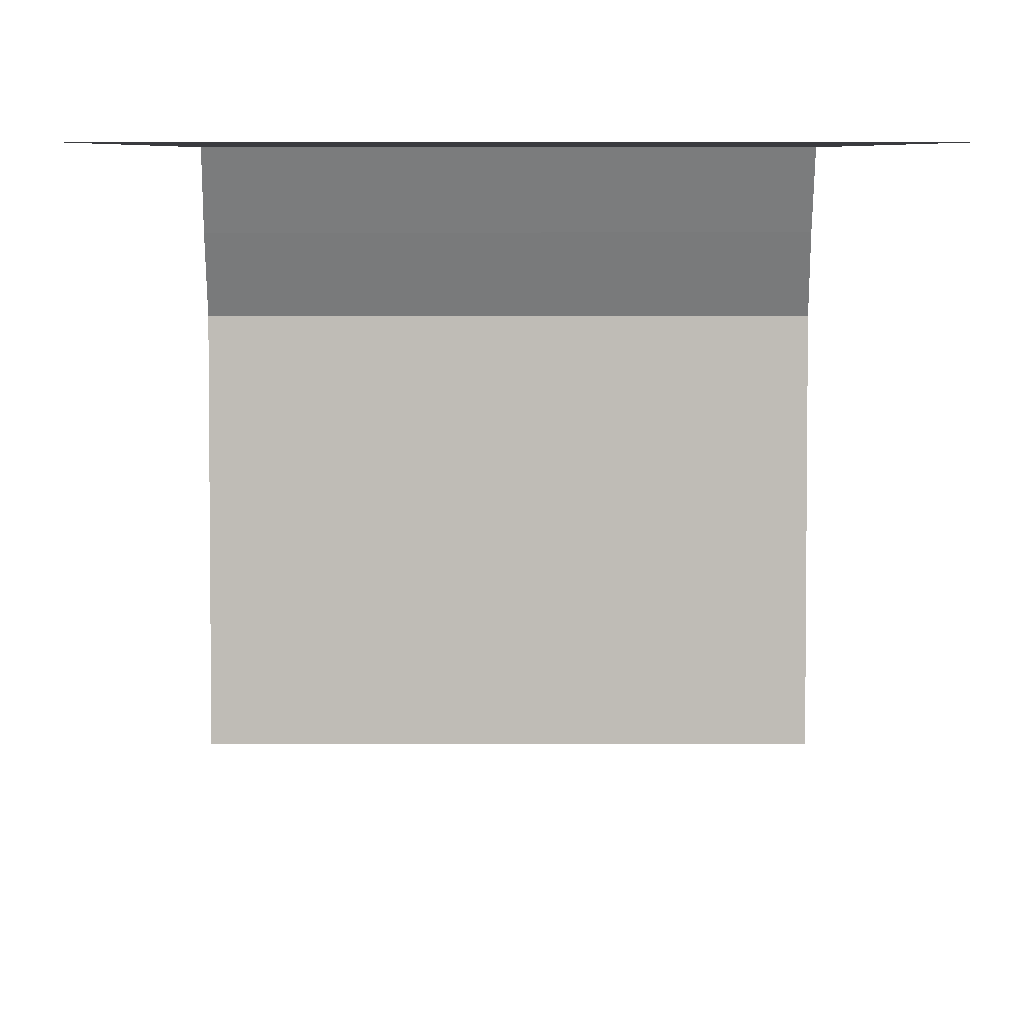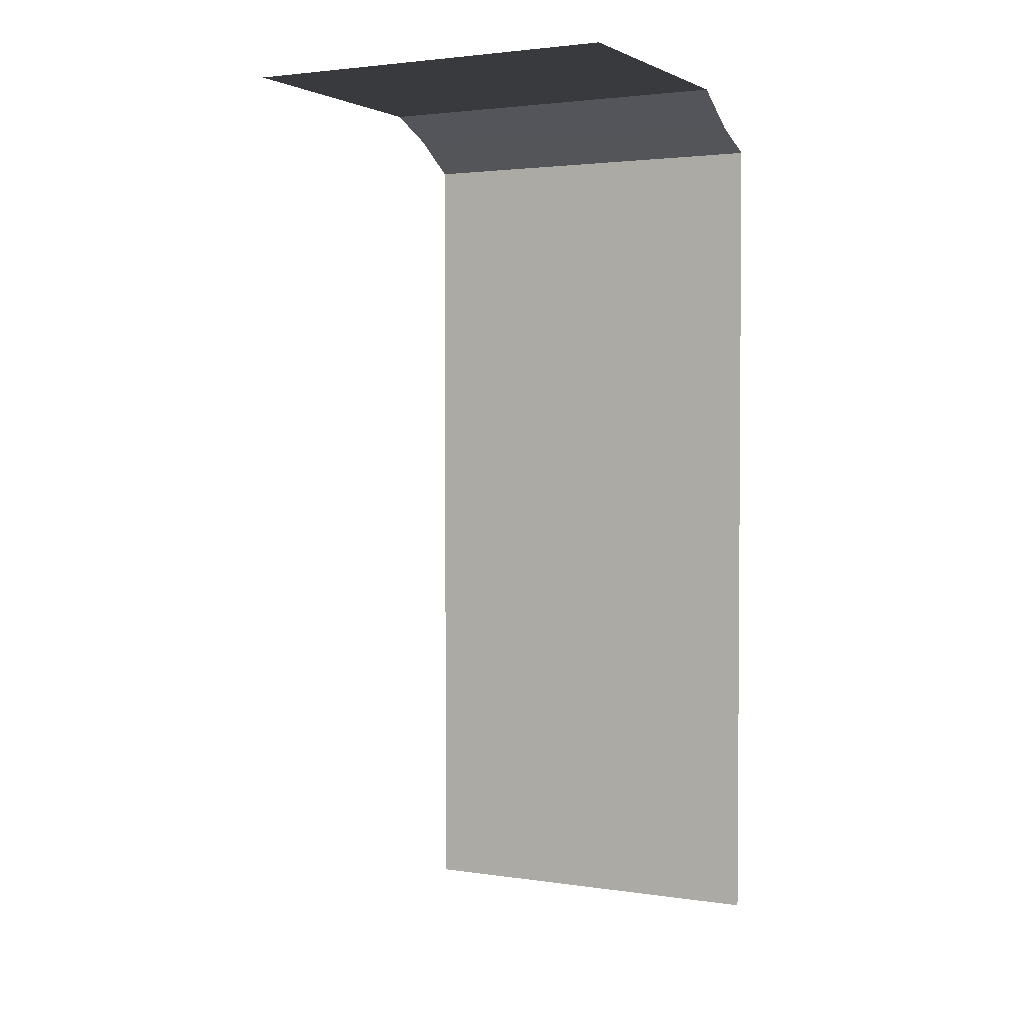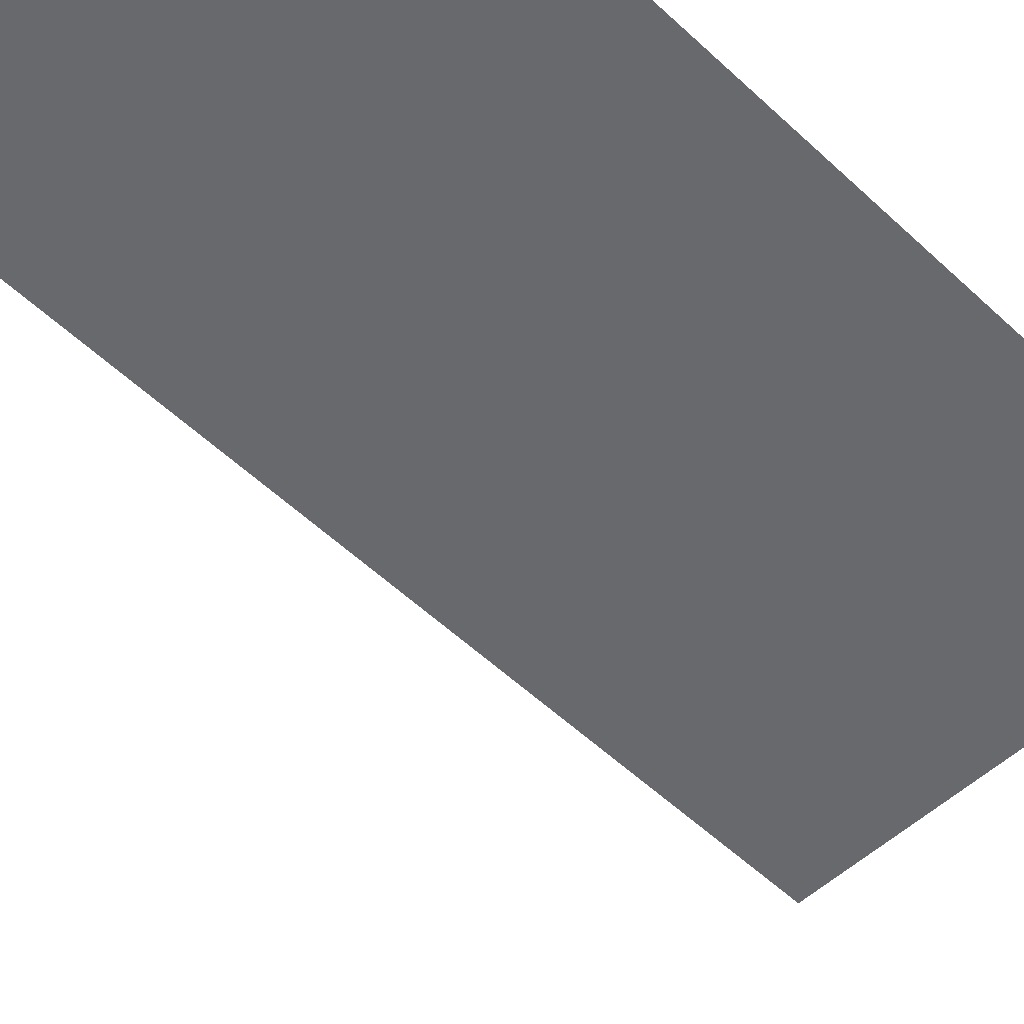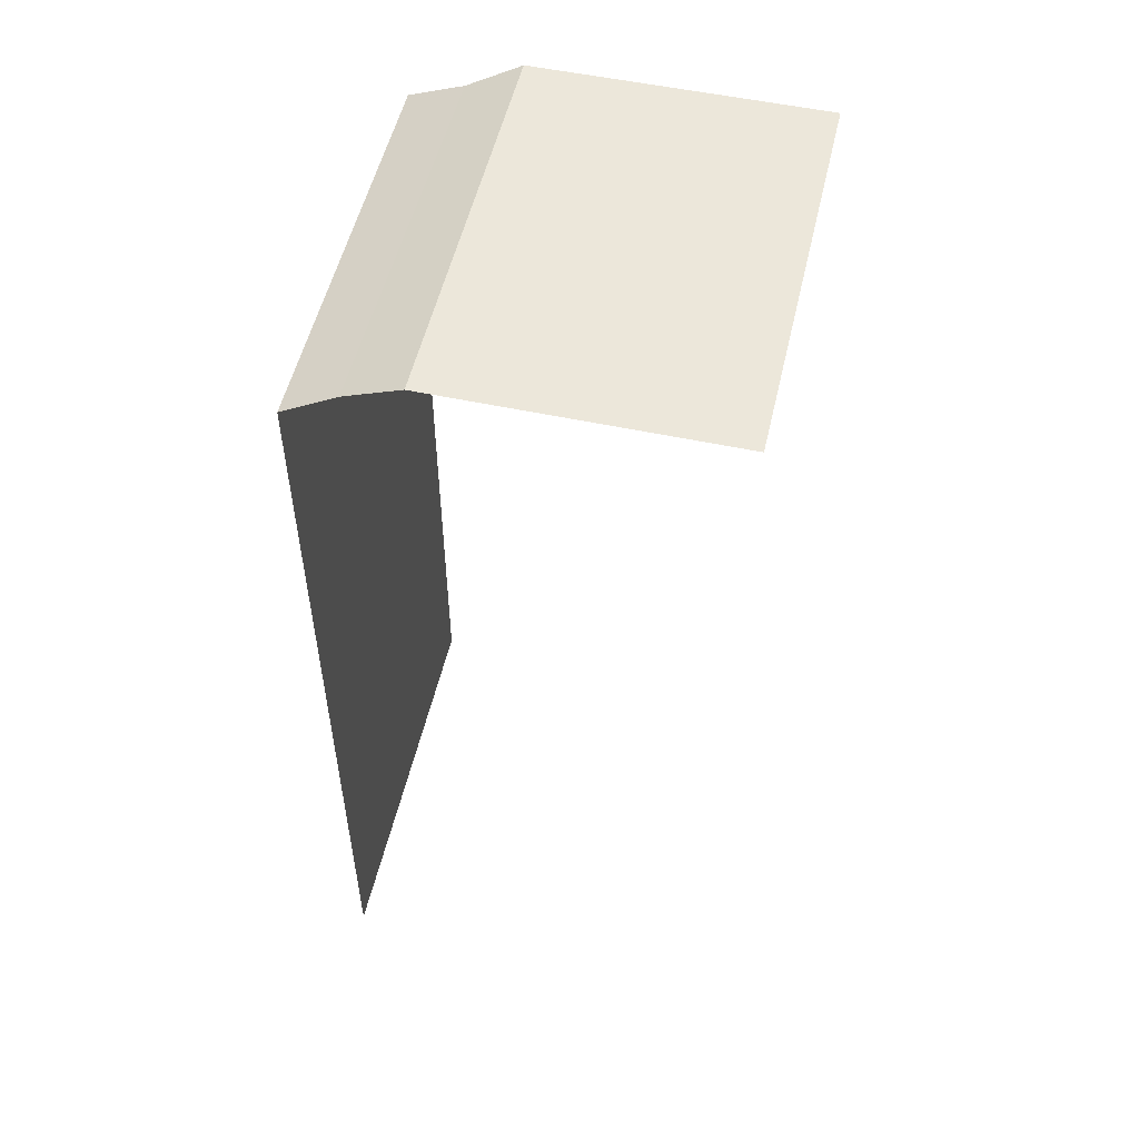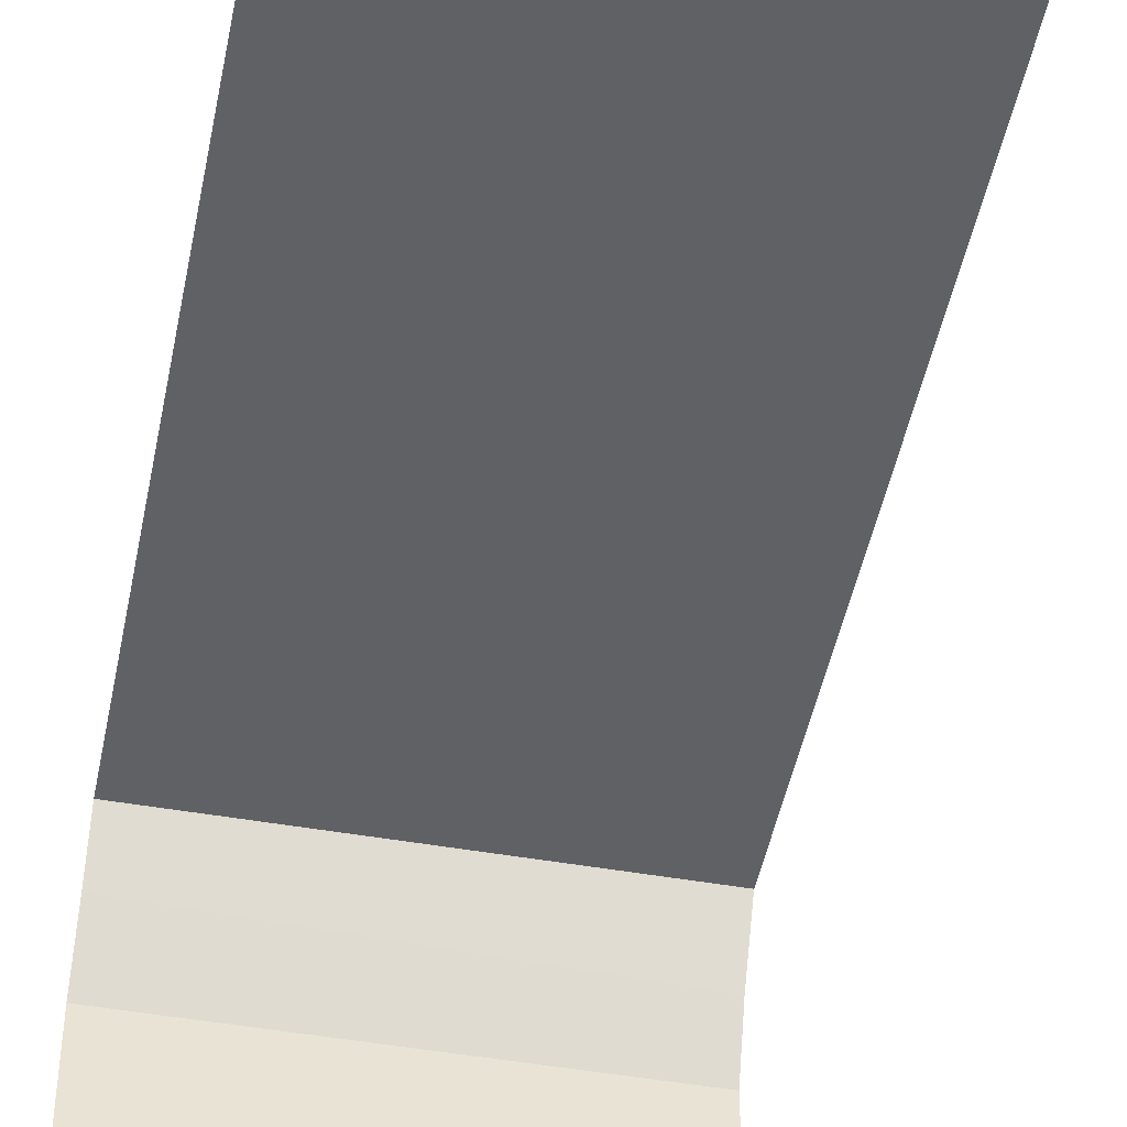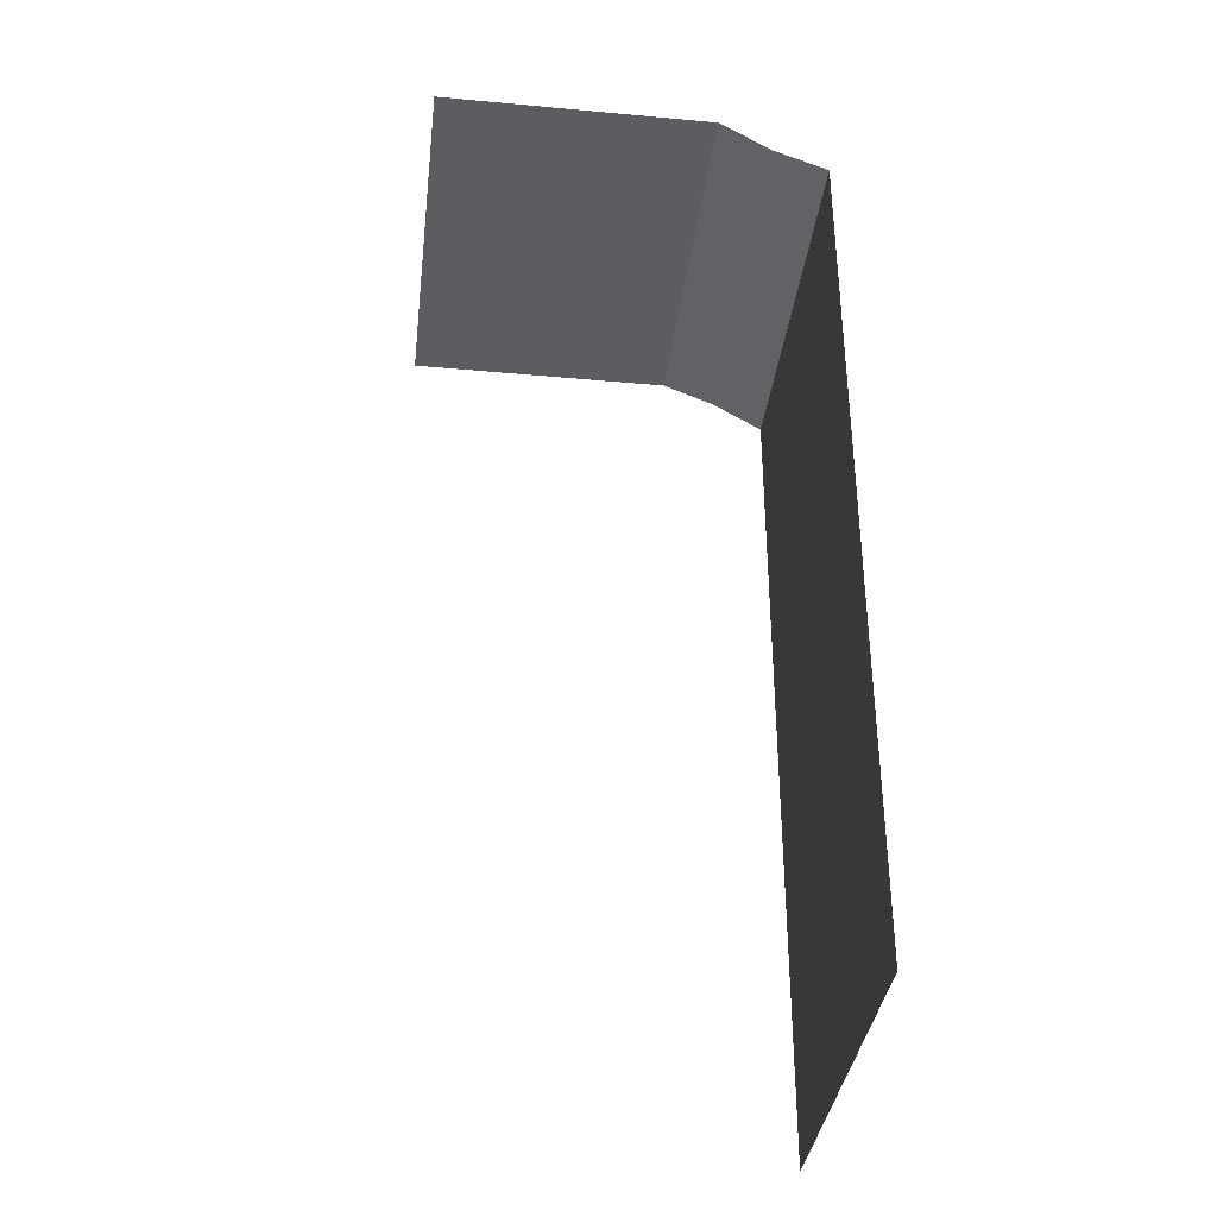
<metadata>
{"format":"obj","ext":"obj","renderer":"f3d","projection":"perspective","resolution":1024,"background":"white","views":[{"elev":5.2,"azim":179.7,"up":"+Y"},{"elev":2.5,"azim":27.4,"up":"+Z"},{"elev":-52.7,"azim":44.5,"up":"+Y"},{"elev":53.4,"azim":-77.1,"up":"+Z"},{"elev":-47.5,"azim":168.8,"up":"+Y"},{"elev":-36.3,"azim":83.2,"up":"+Z"}]}
</metadata>
<code>
g default
v 12.23 -2.244 2.244
v 7.745 -2.244 2.244
v 12.23 2.244 -8.403
v 7.745 2.244 -8.403
v 12.23 0.9893 2.244
v 7.745 0.9893 2.244
v 12.23 1.619 1.859
v 12.23 2.244 1.617
v 7.745 2.244 1.617
v 7.745 1.617 1.992
g pCube6
f 5 7 10 6
f 8 3 4 9
f 1 5 6 2
f 8 9 10 7

</code>
